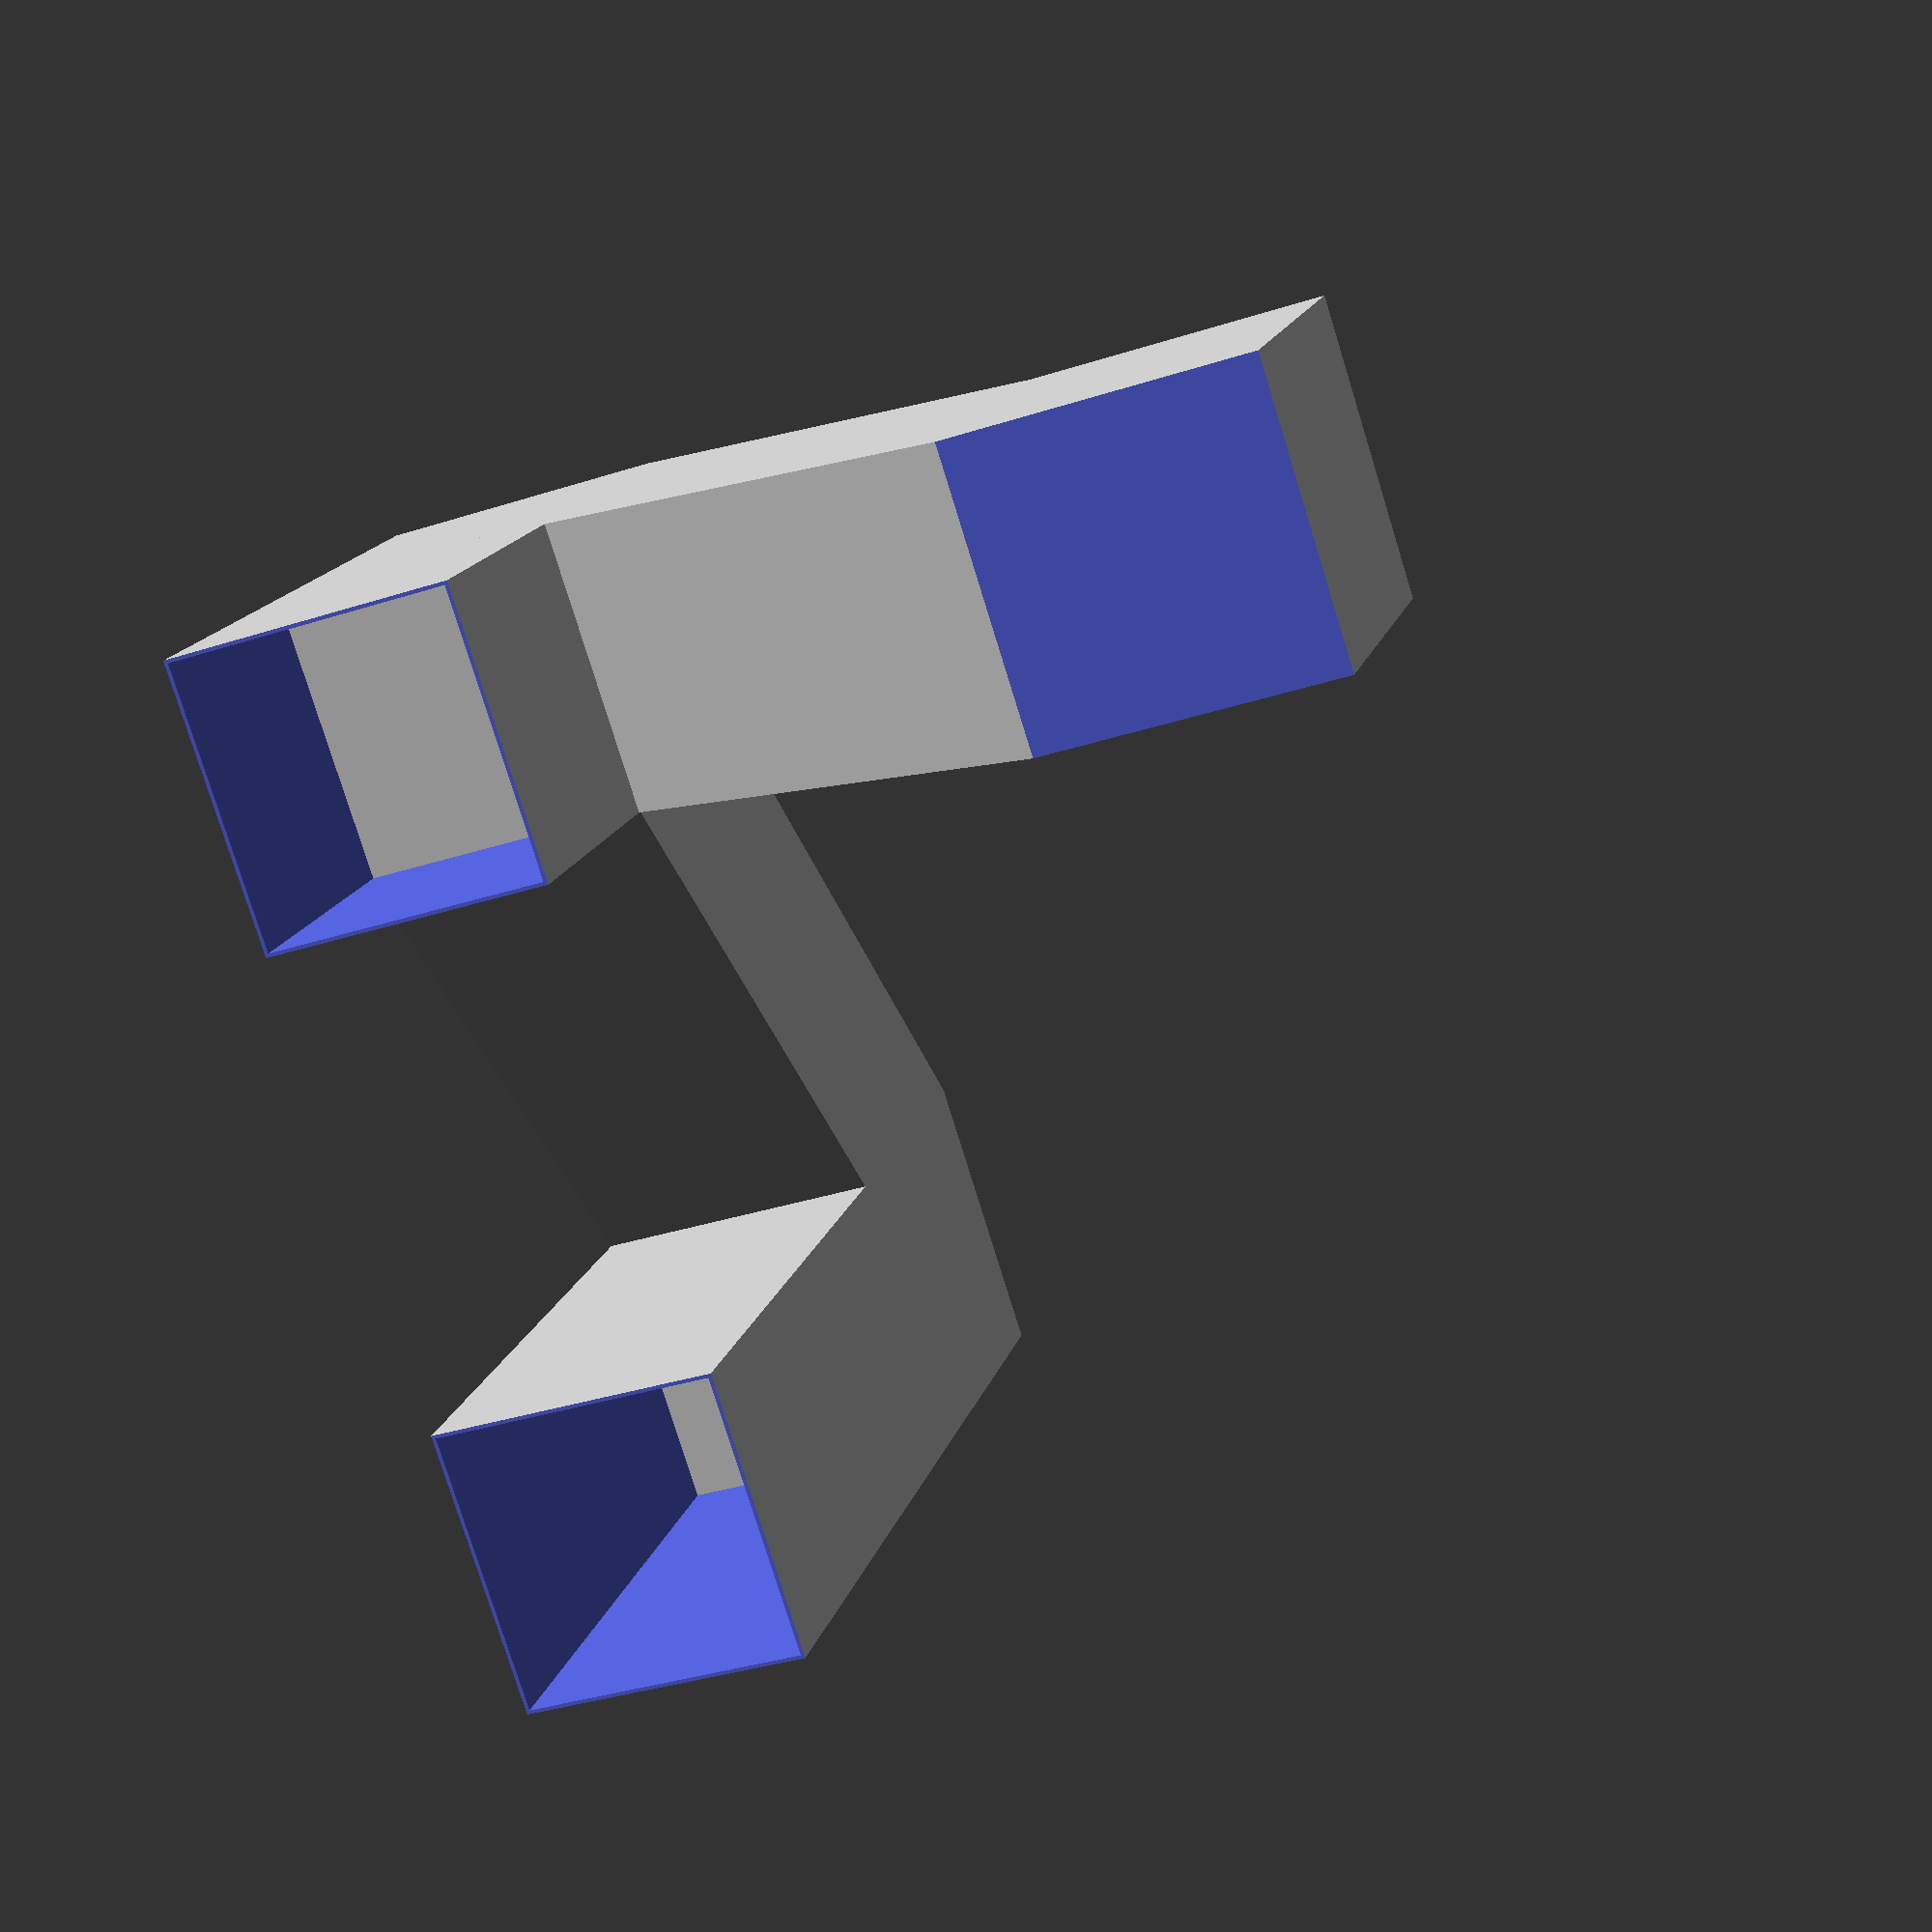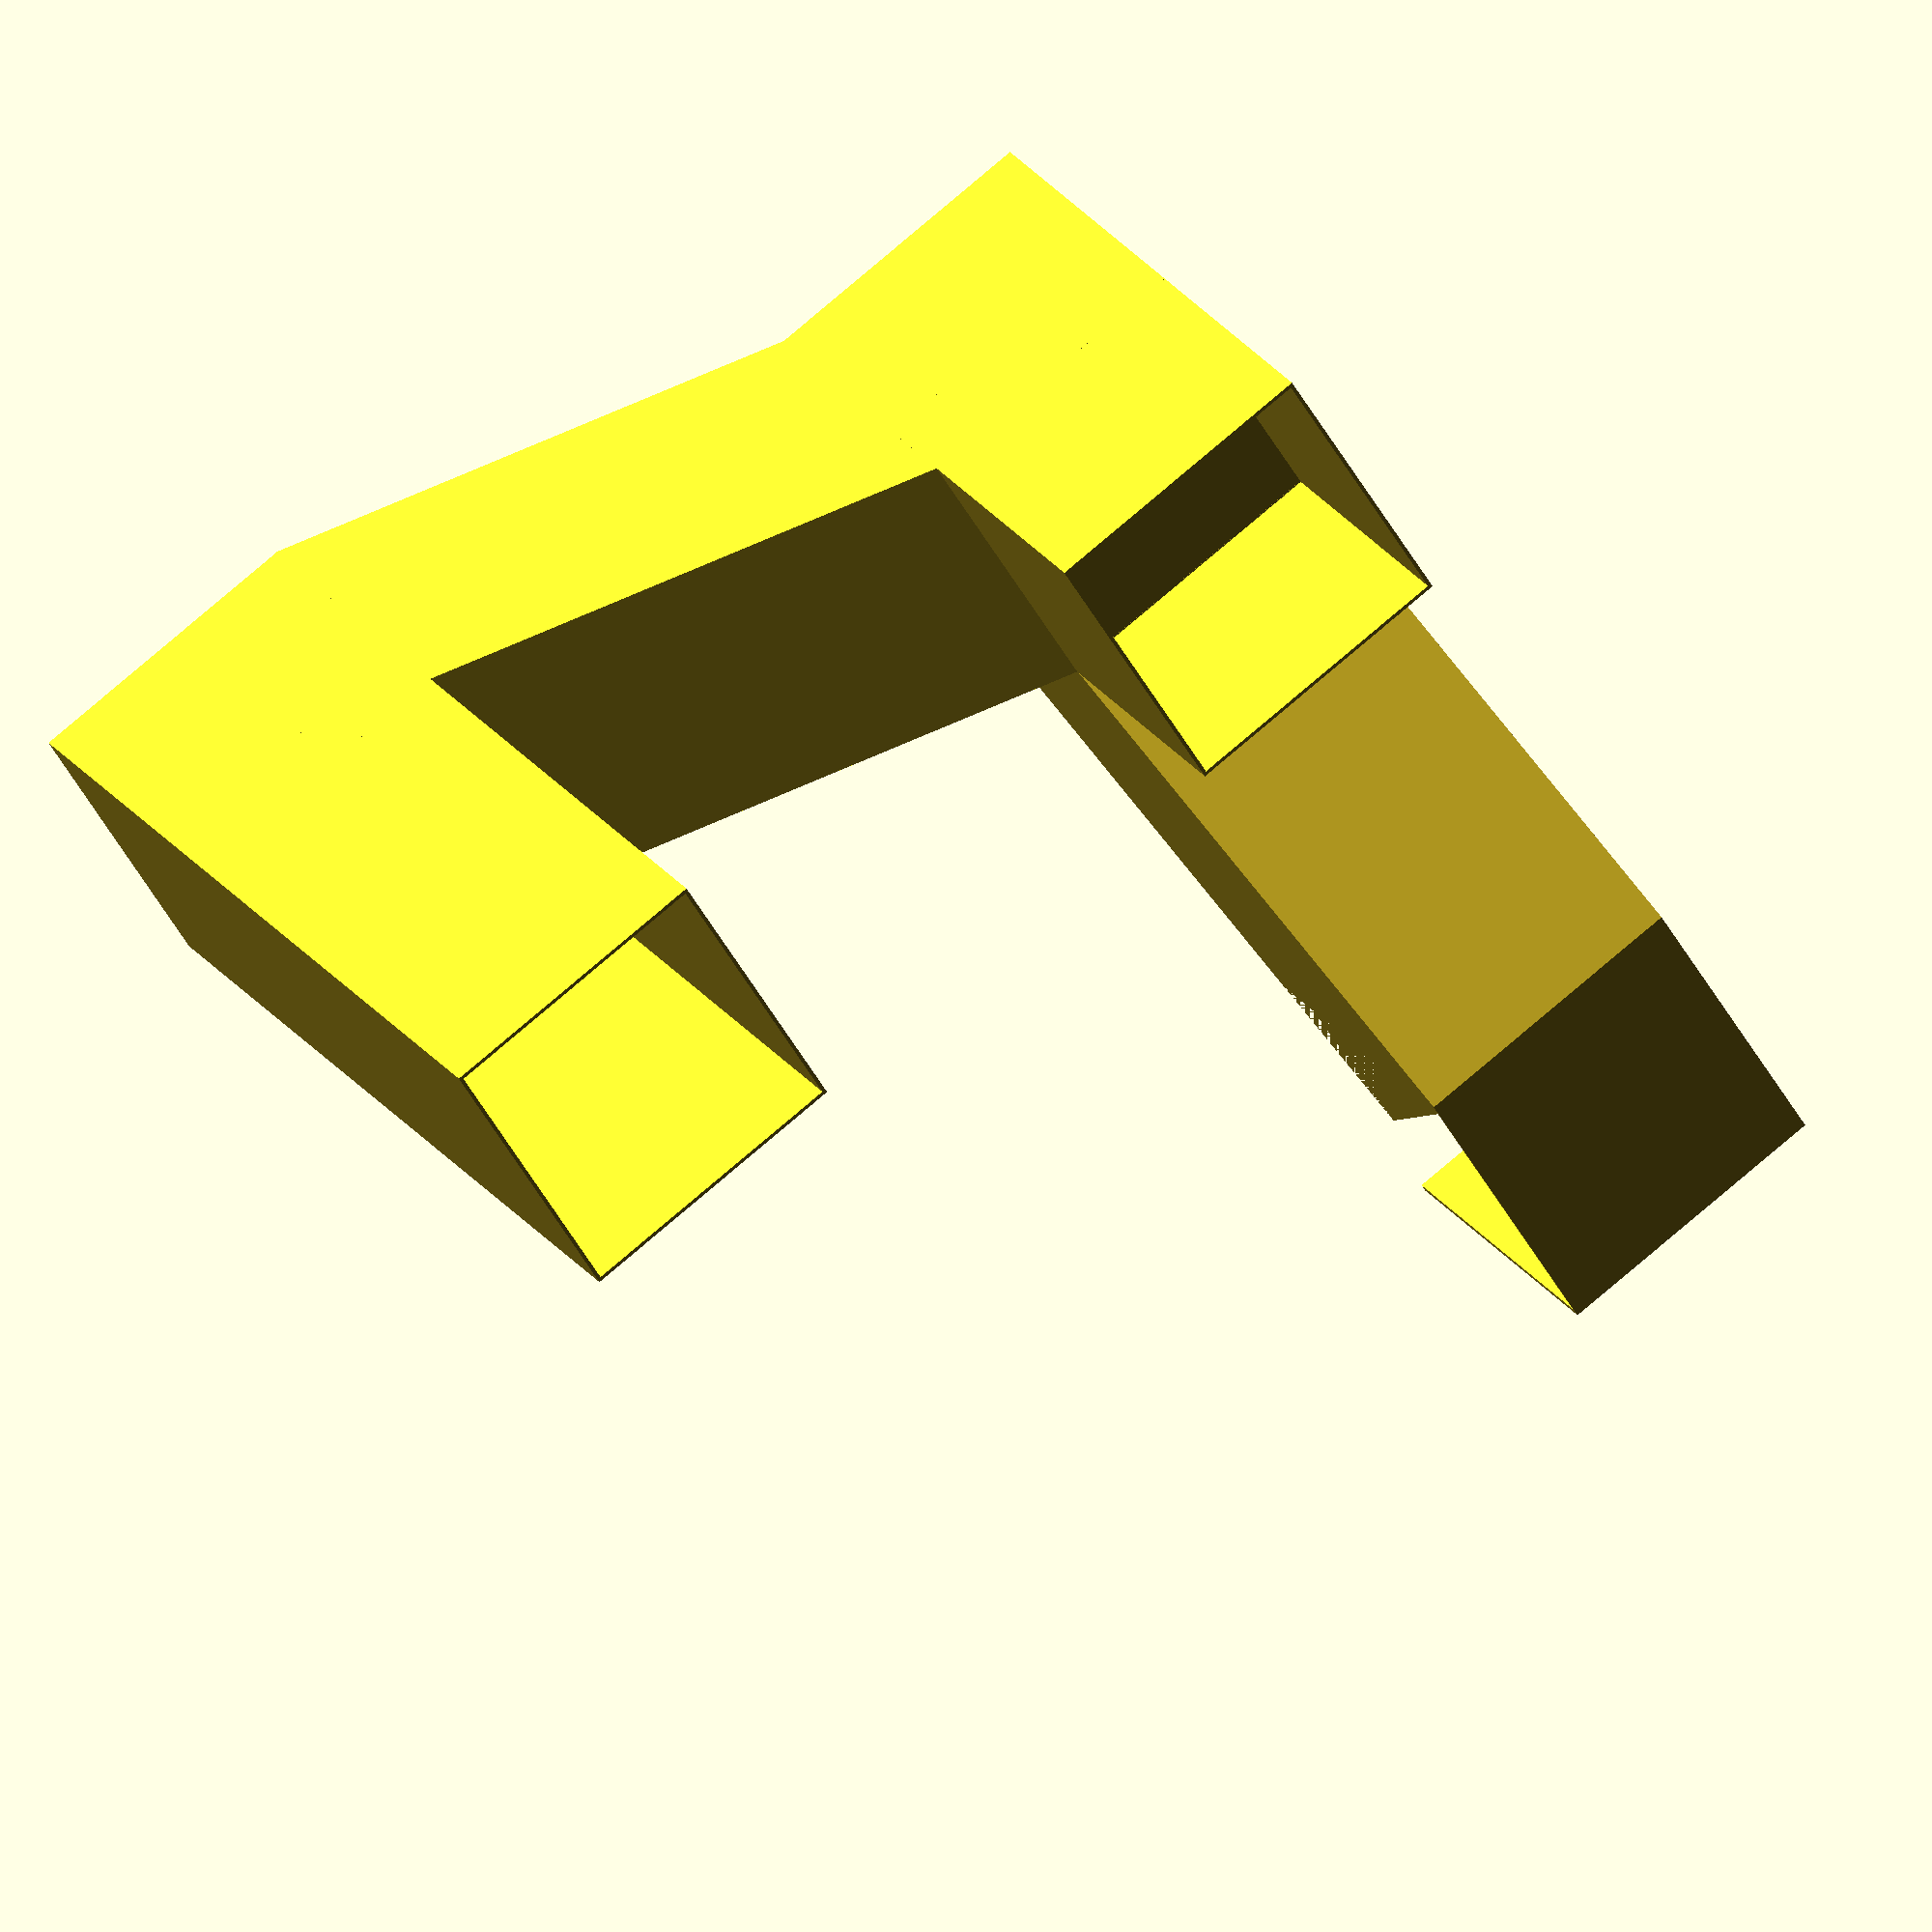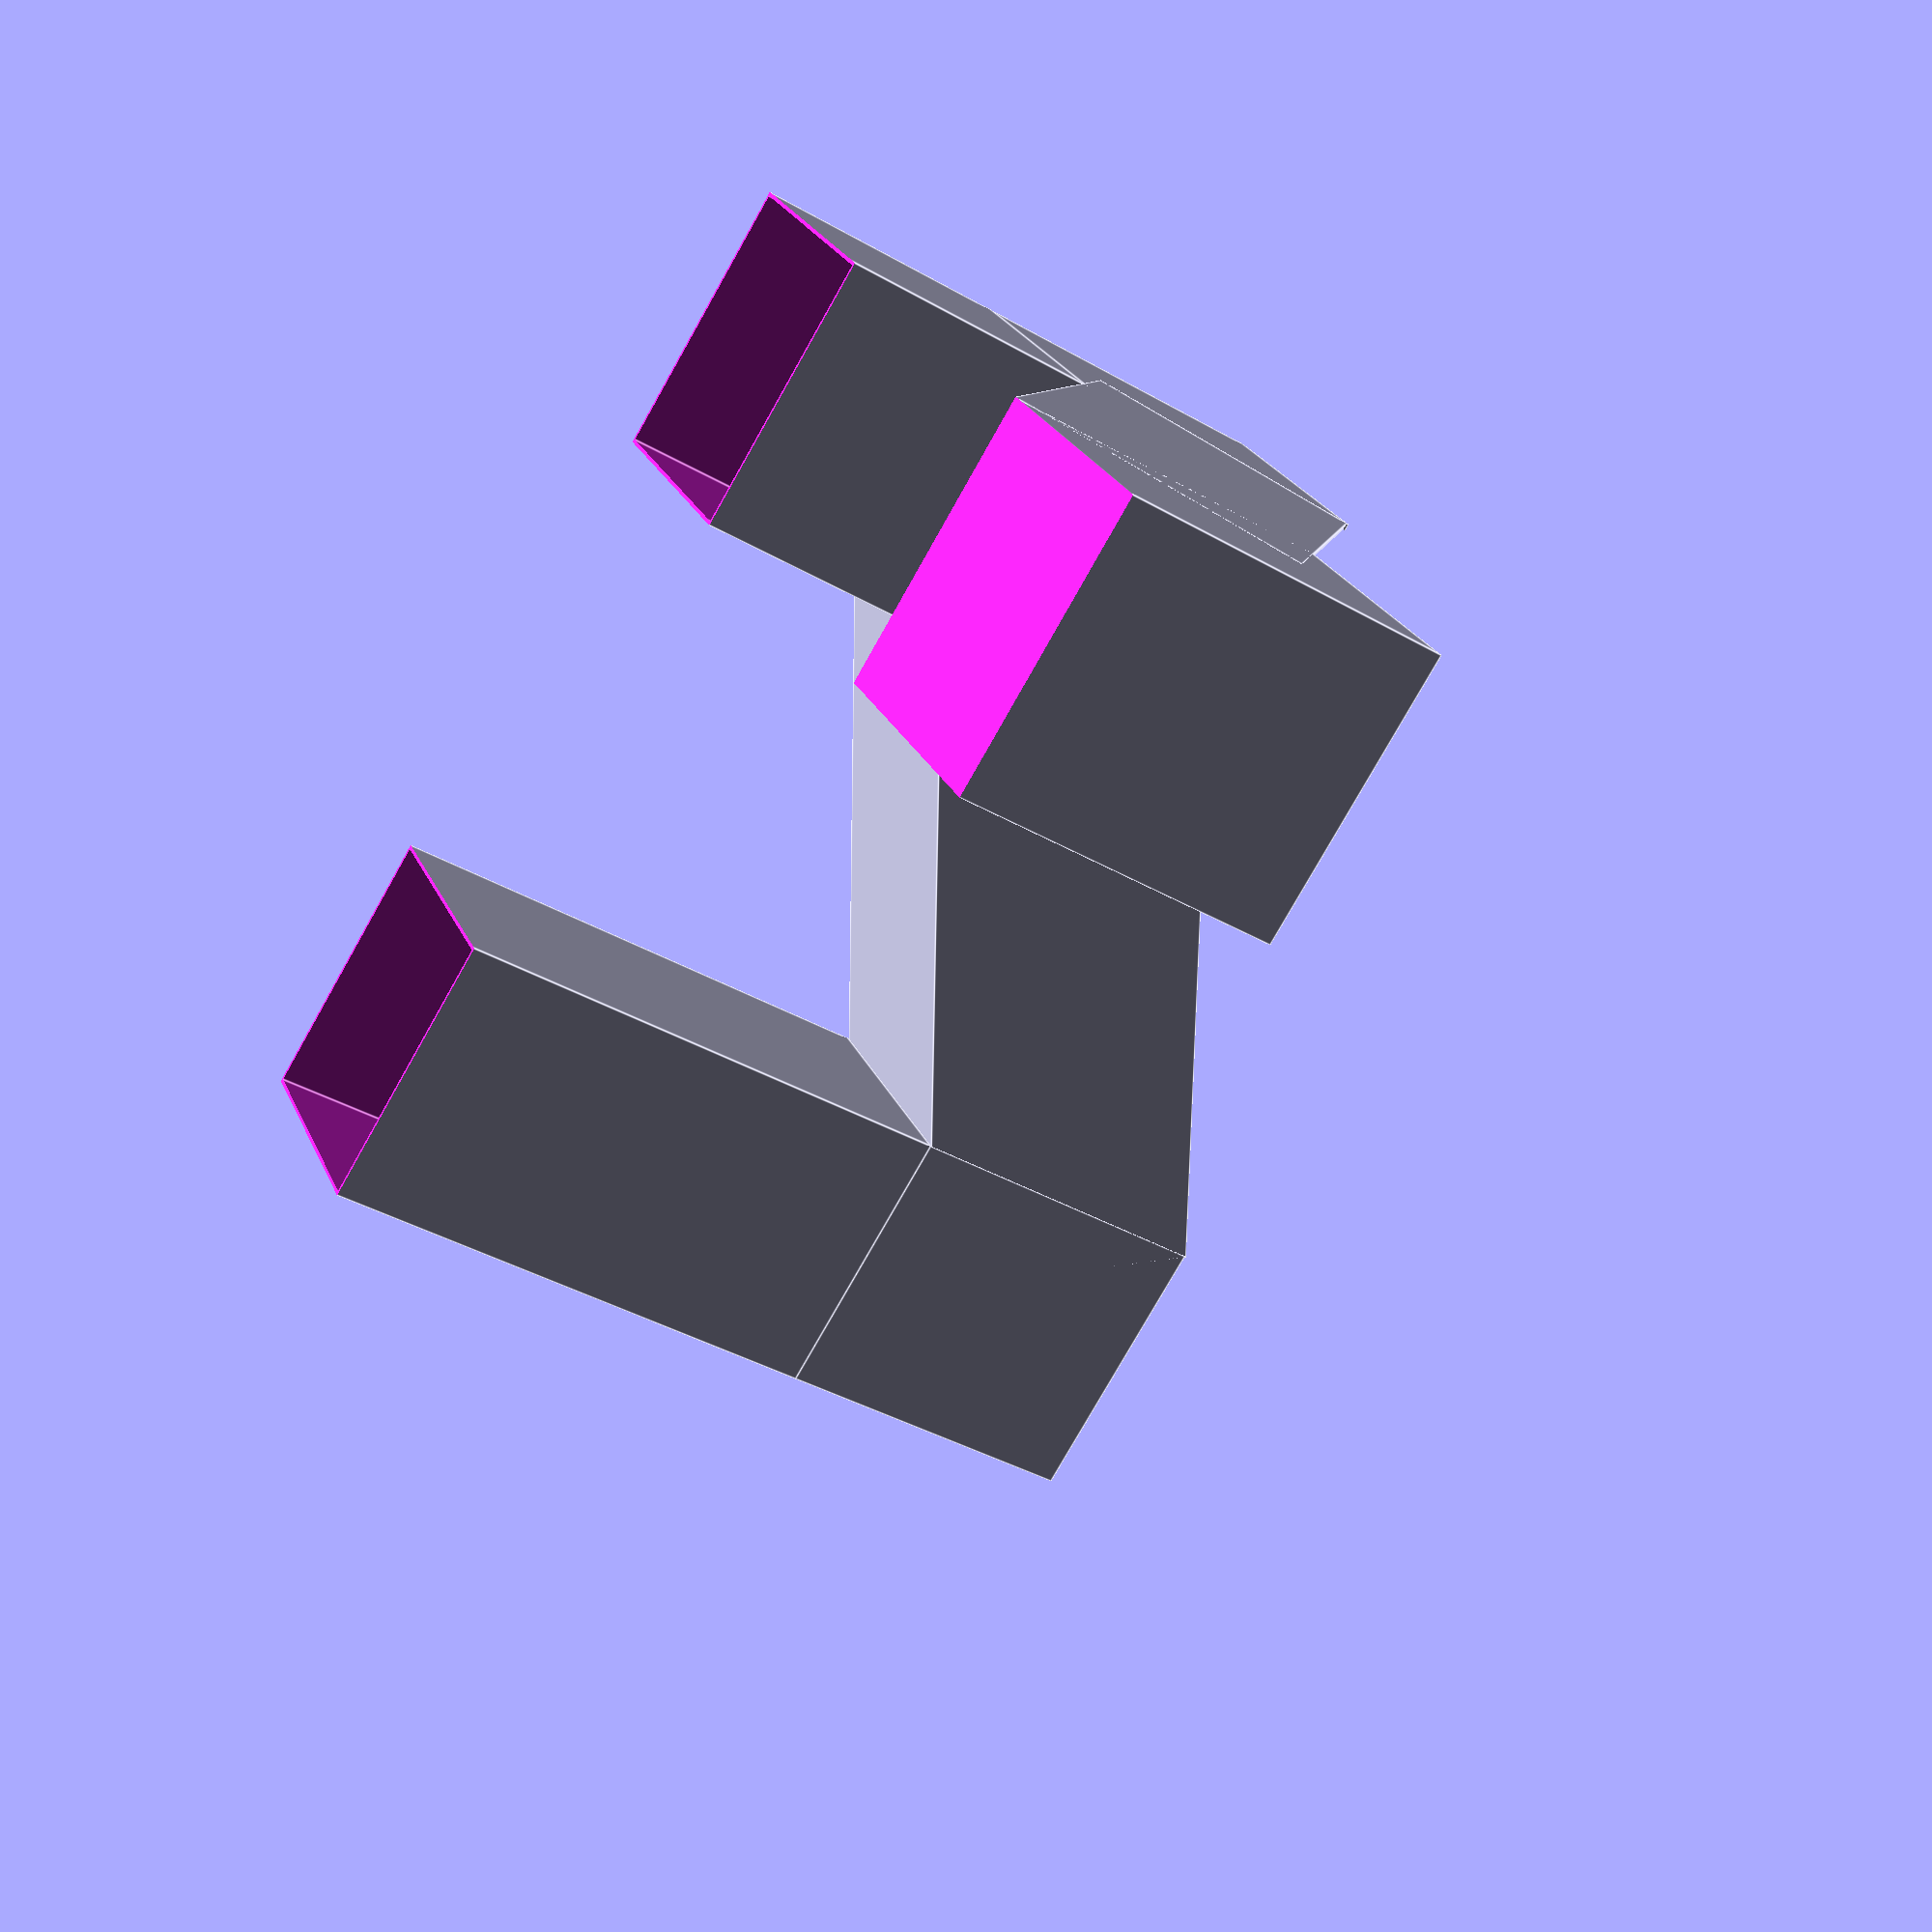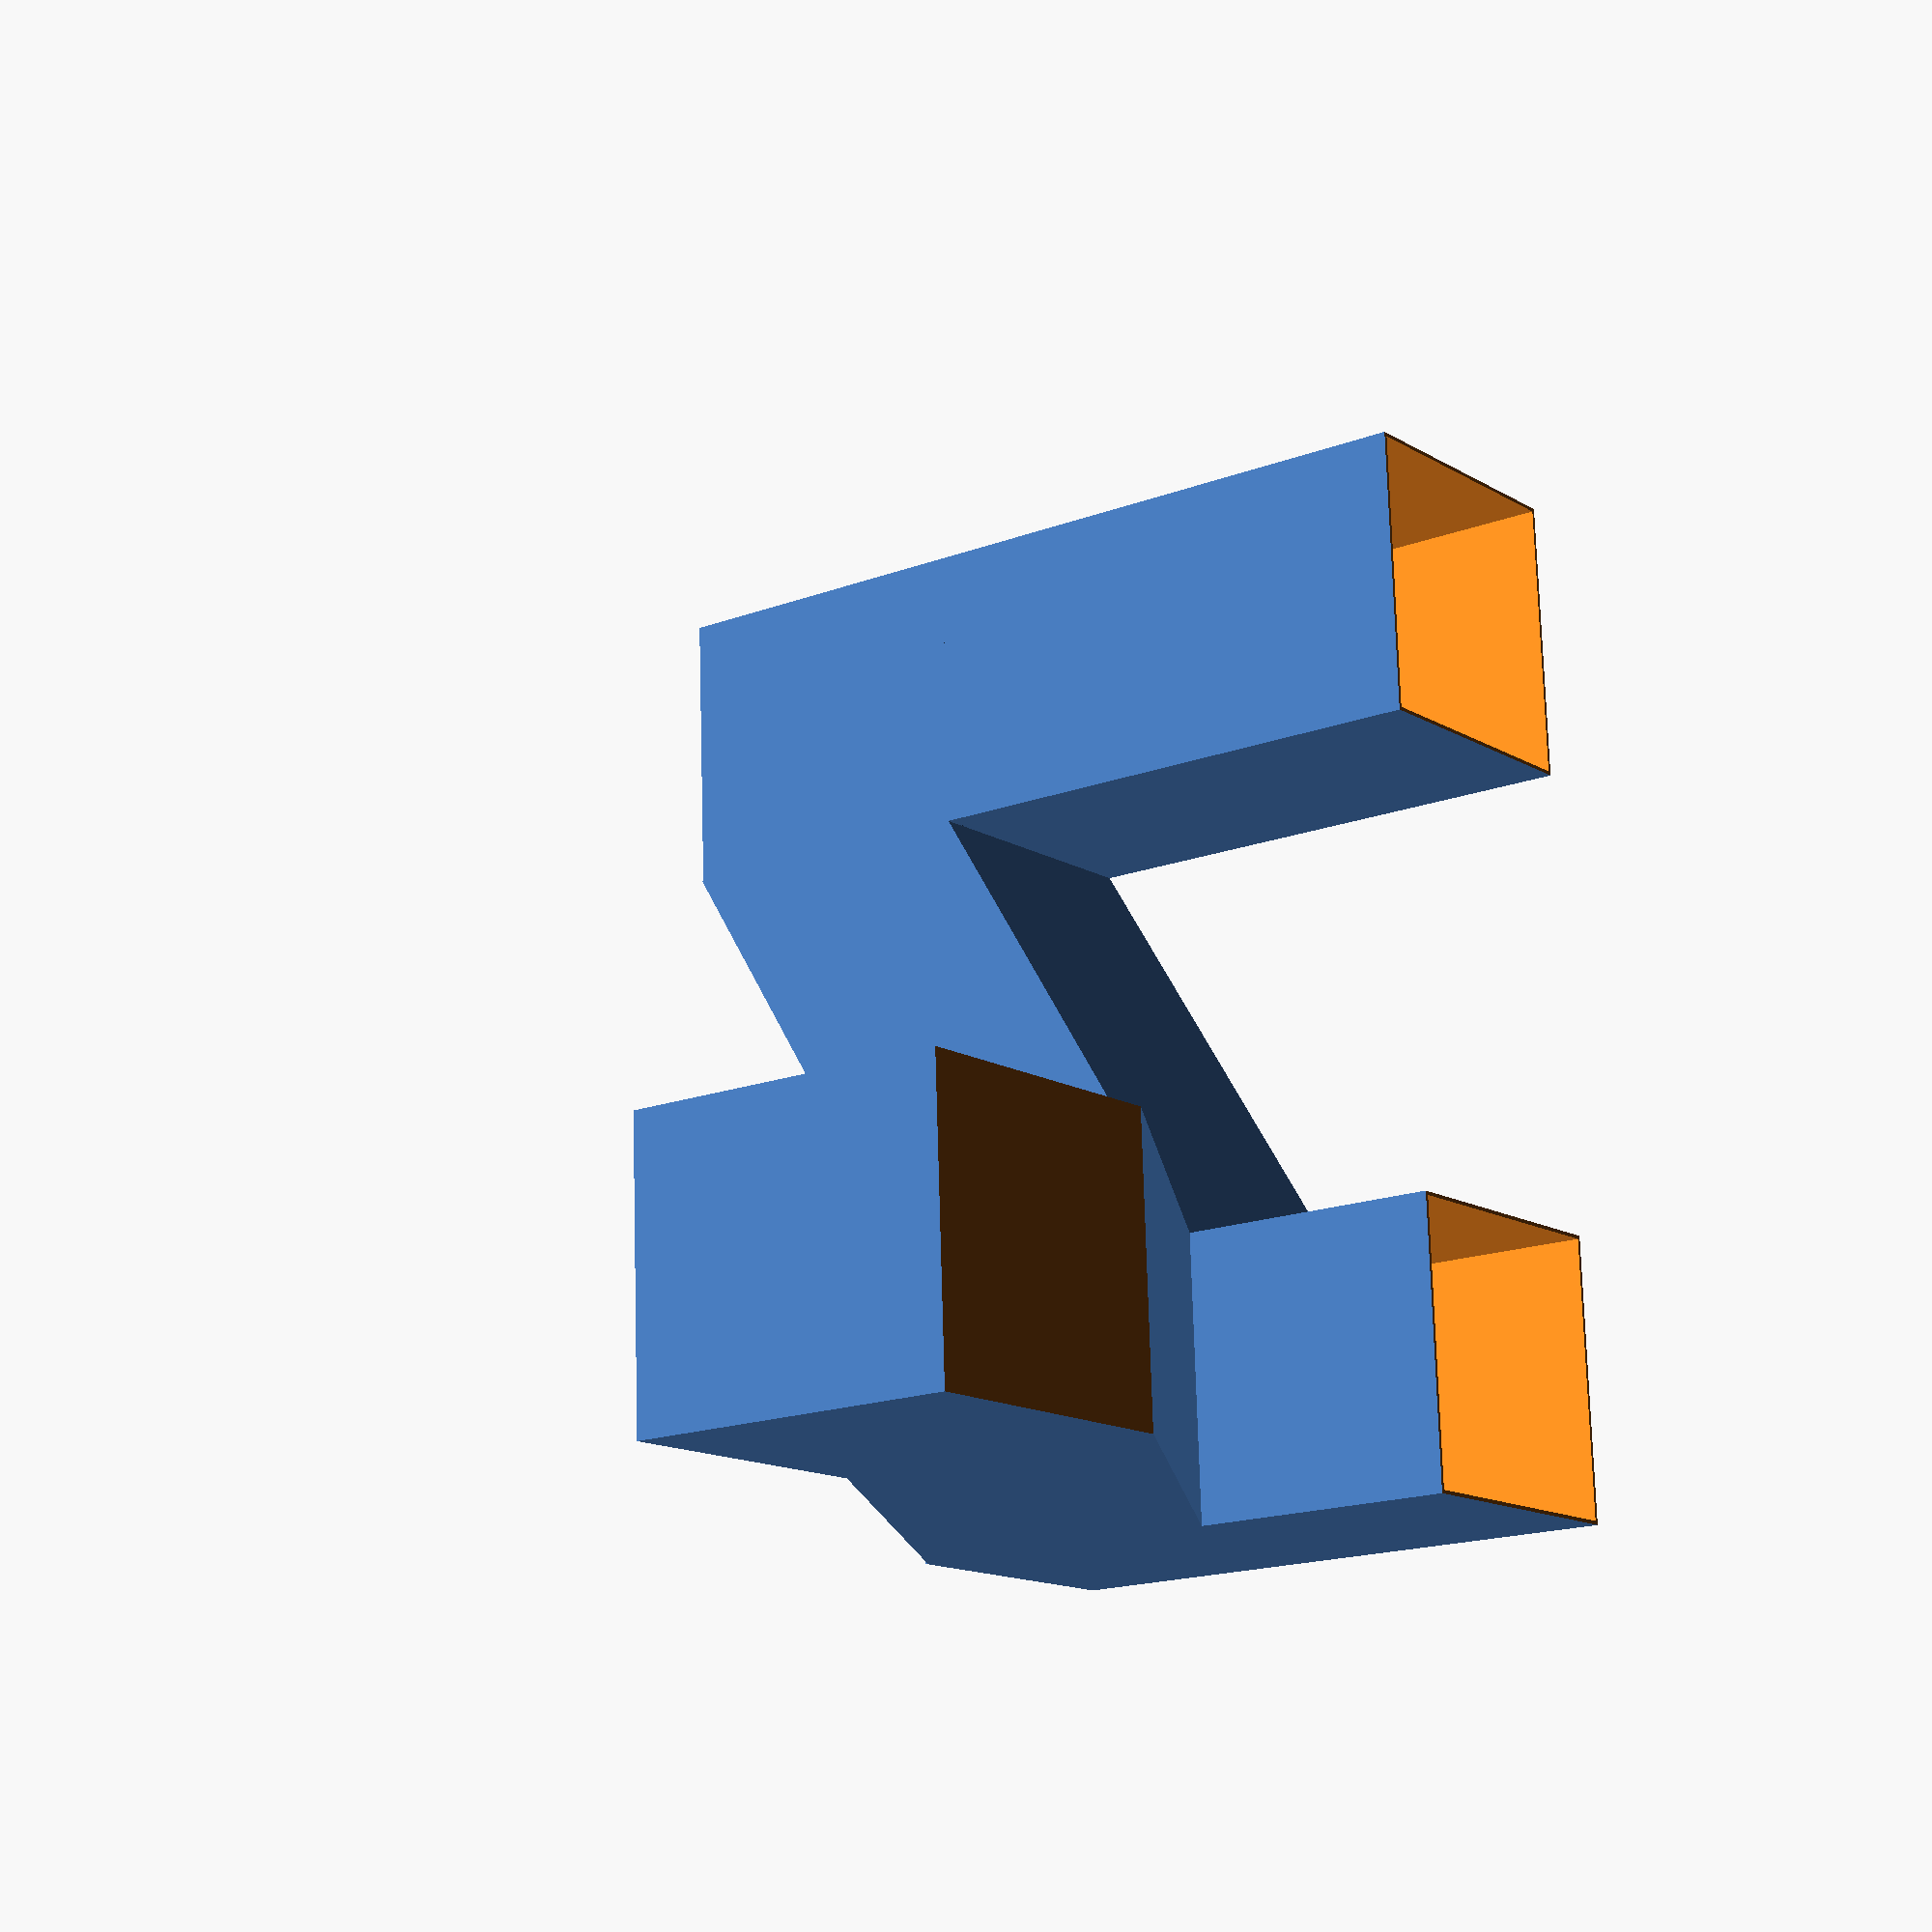
<openscad>
module cube_diversity(width, length, height){
    cube(size = [width, length, height], center = true);
}
//Example: translate([0,0,10]) cube_eli(3,9,1);

module cylinder_diversity(h, r1, r2, $fn){
    center = true;
    cylinder(size = [h,r1,r2,$fn]);
}
//Example: cylinder_eli(10, 10, 10, 30);

module sphere_diversity(r, $fa, $fn){
    center = true;
    sphere(size = [r,$fa,$fn]);
} 
//Example: sphere_eli(r, $fa, $fn);

module bestramp_diversity(){
    module ramp_diversityfinal(){
        module ramp_diversity(){
            rotate([30,0,0]) difference(){
            cube_diversity(2,5,2);
            translate([0,0,0.05])cube_diversity(1.9,5,2);
        }}


        module ramp_diversity1(){difference(){
           ramp_diversity();
           translate([0,-(1+2.5*cos(30)),-1])cube_diversity(2,3,3);
        }}

        difference(){
           ramp_diversity1();
           translate([0,(1+2.5*cos(30)),1])cube_diversity(2,3,3);
        }
    }

    module corner_diversity(){
        difference(){
        cube_diversity(2,2,4/sqrt(3));
        translate([0.05,0.05,0.05])cube_diversity(2,2,4/sqrt(3));
    }}

    module ramppluscorner(){ramp_diversityfinal();
    translate([0,-2.66,-.5*sqrt(3)-0.10])corner_diversity();
    }

    ramppluscorner();
    translate([2.64,-2.66,-sqrt(3)-0.20])rotate([0,0,90])ramppluscorner();

    difference(){
        translate([0,-2.66,-3.6])cube_diversity(2,2,3);
        translate([0,-2.66,-3.6])cube_diversity(1.95,1.95,3);
    }

    translate([0,2.66,.95])
    difference(){
        cube_diversity(2,2,4/sqrt(3));
        translate([0,-0.05,0.05])cube_diversity(1.9,2,4/sqrt(3));
    }

    translate([0,2.66,-2.7])difference(){
        cube_diversity(2,2,5);
        cube_diversity(1.95,1.95,5);
    }
}

difference(){
    bestramp_diversity();
    translate([0,0,-5.52])cube_diversity(100,100,3);
}



</openscad>
<views>
elev=163.9 azim=17.7 roll=346.2 proj=p view=solid
elev=335.8 azim=121.7 roll=153.4 proj=o view=wireframe
elev=39.2 azim=122.8 roll=234.2 proj=p view=edges
elev=17.3 azim=2.7 roll=127.1 proj=p view=wireframe
</views>
